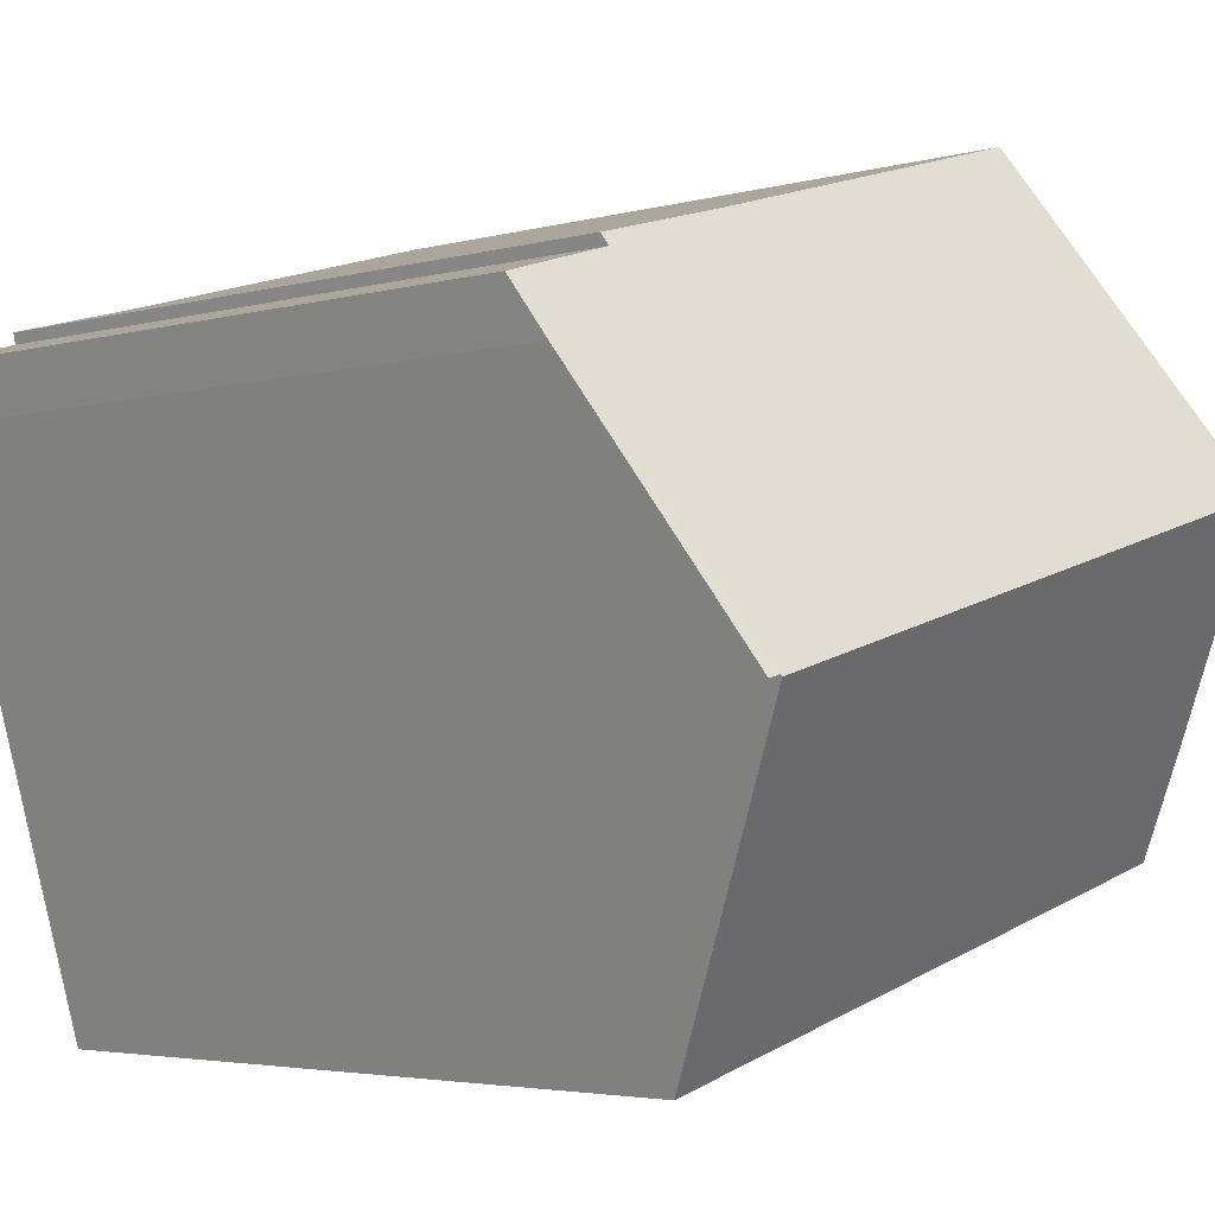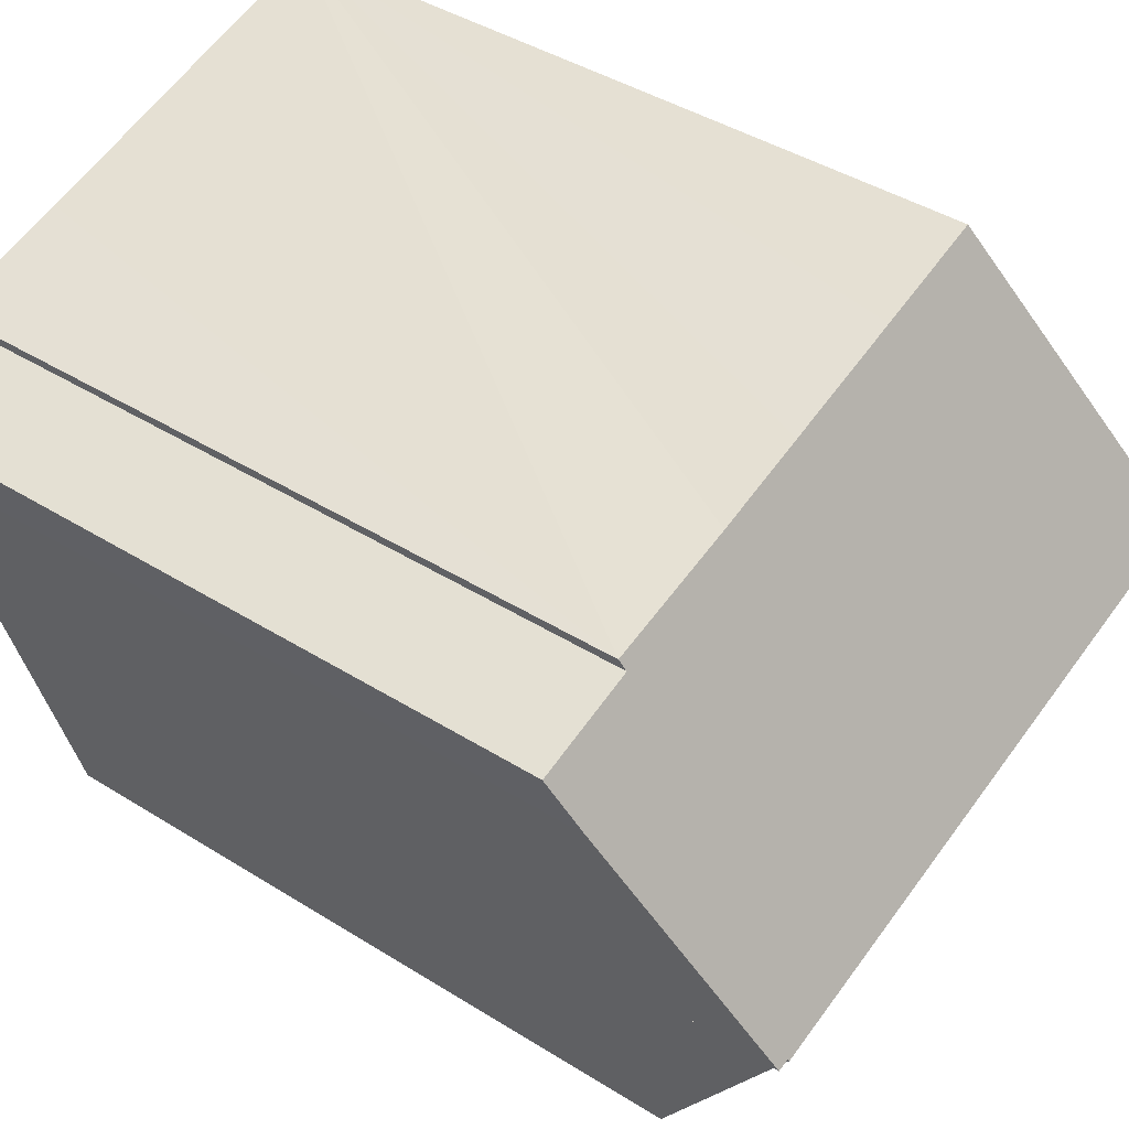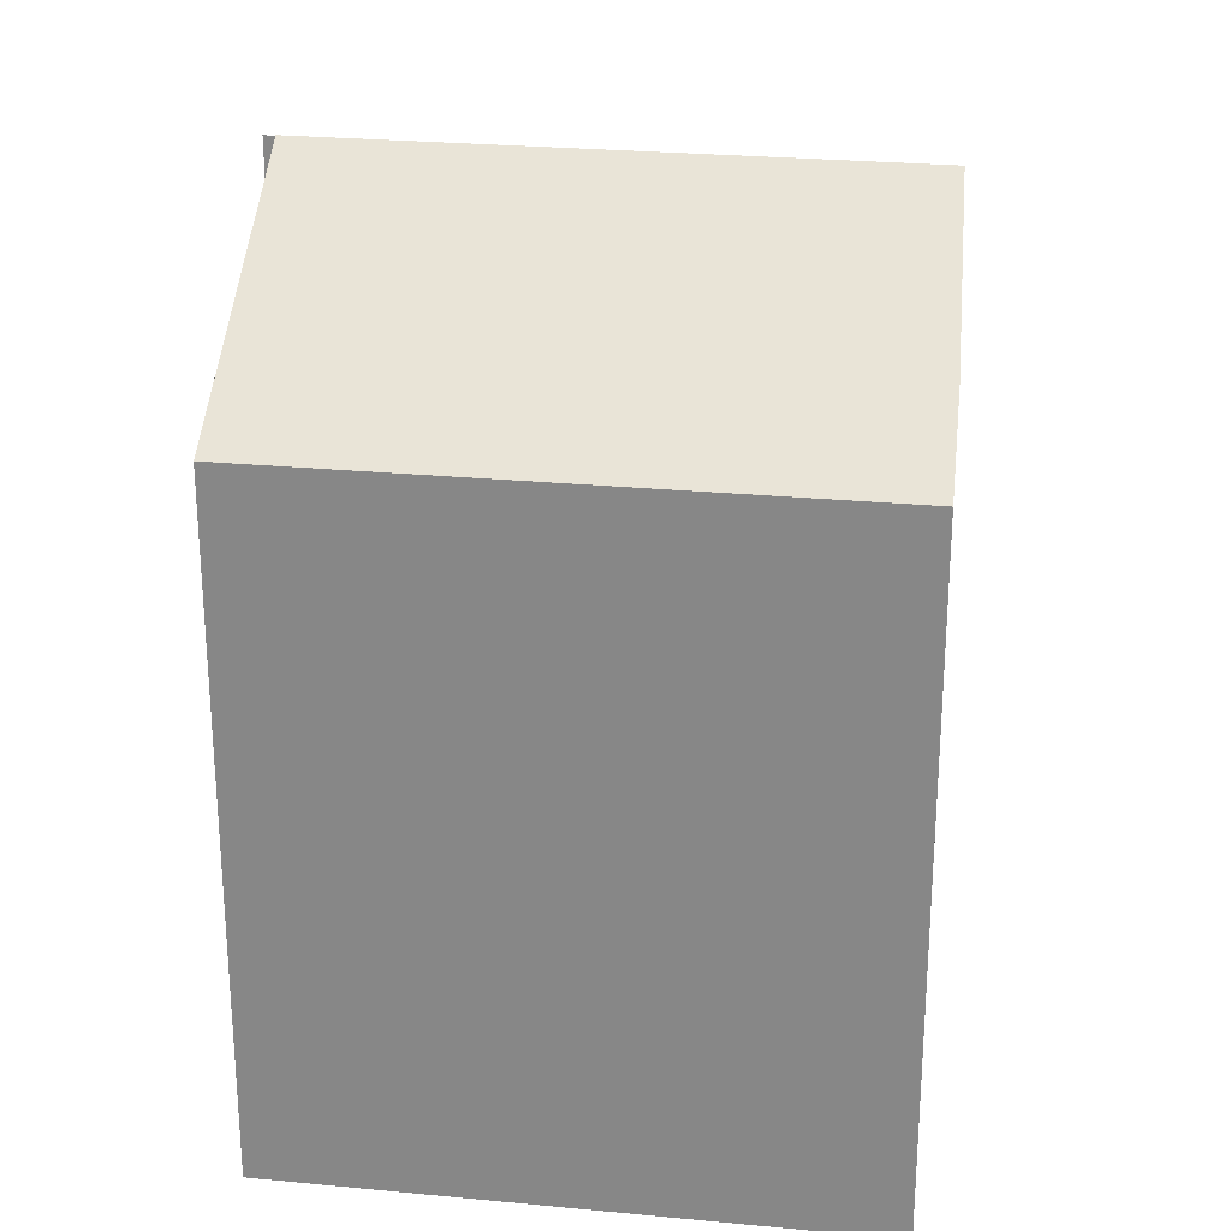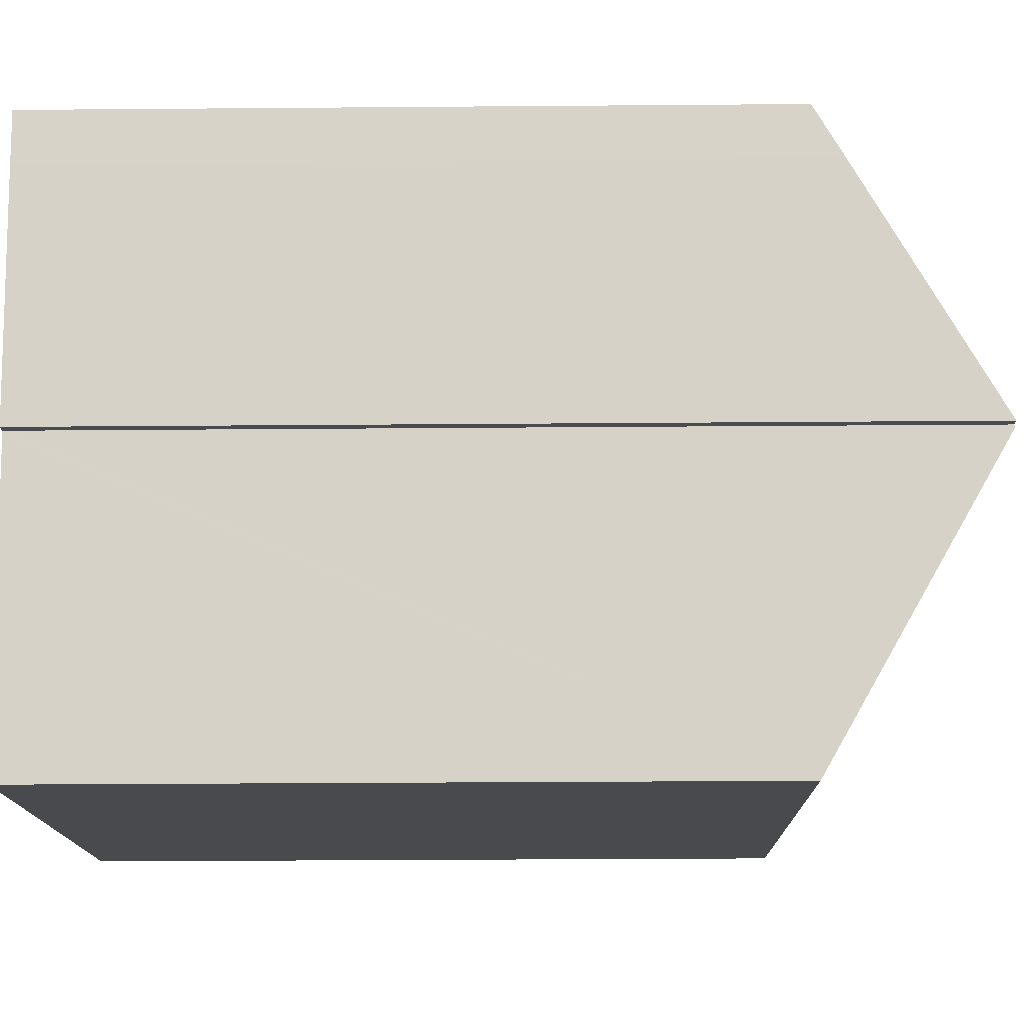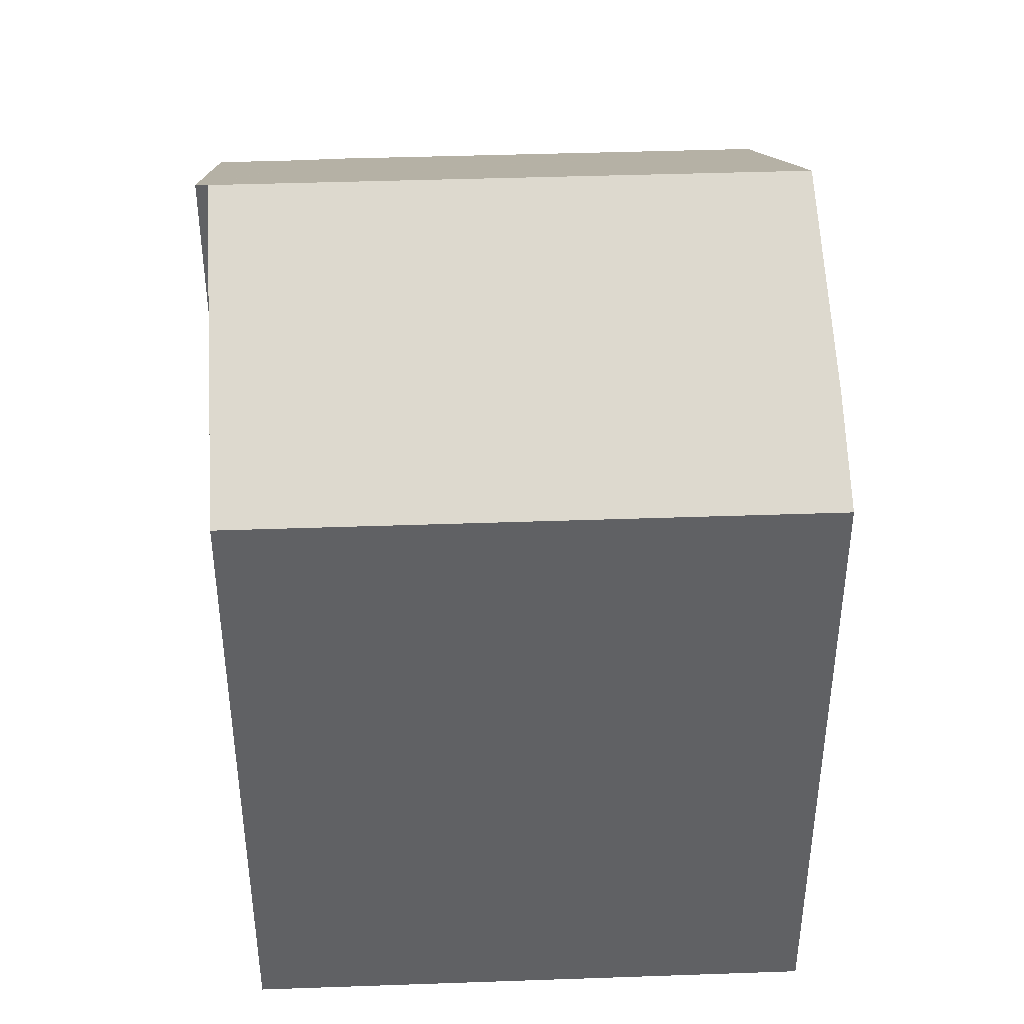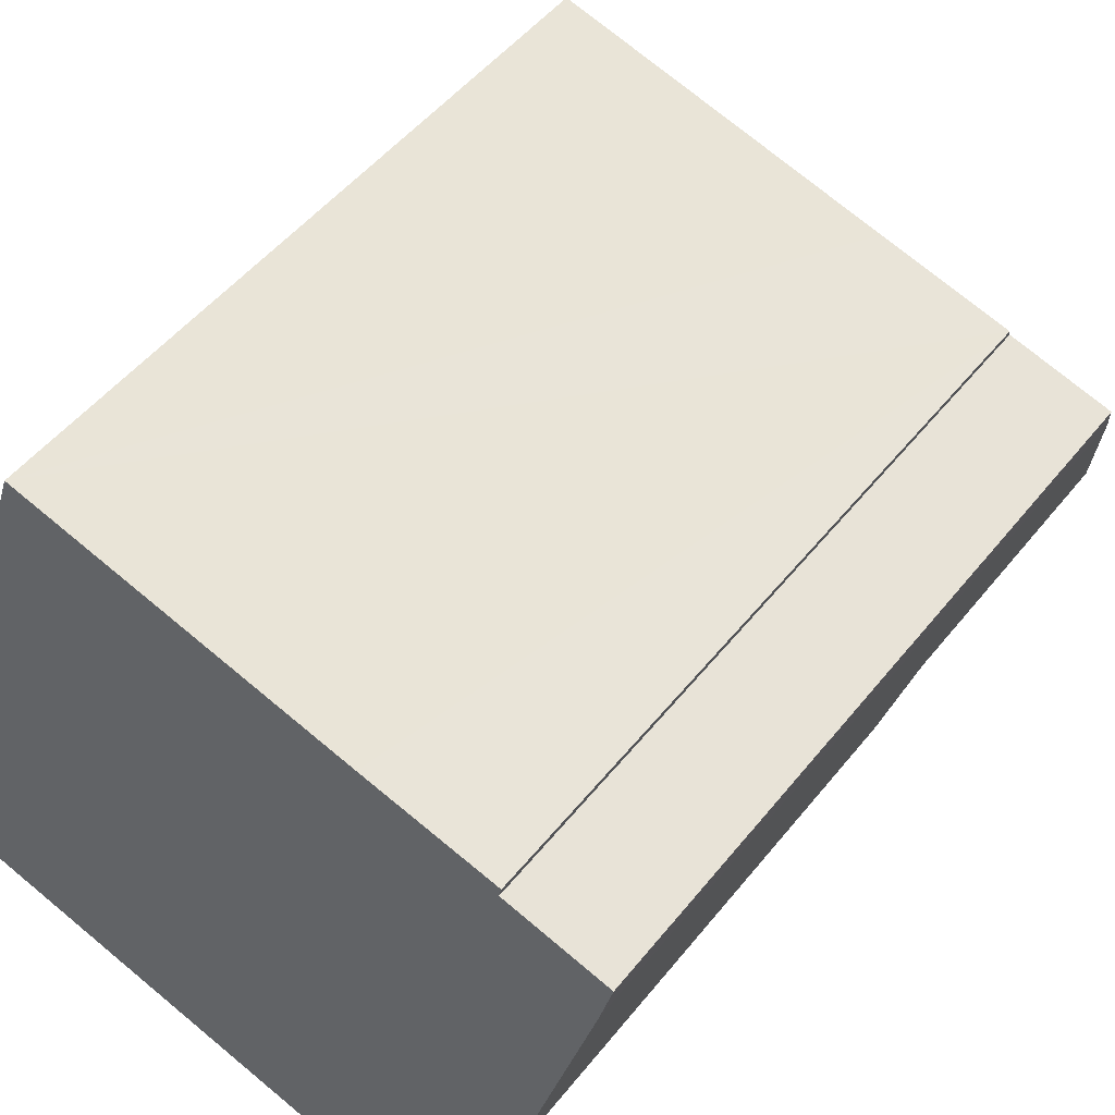
<metadata>
{"format":"obj","ext":"obj","renderer":"f3d","projection":"perspective","resolution":1024,"background":"white","views":[{"elev":-3.5,"azim":134.1,"up":"+Z"},{"elev":41.4,"azim":127.4,"up":"+Z"},{"elev":26.0,"azim":-155.9,"up":"+Y"},{"elev":-28.9,"azim":90.7,"up":"+Z"},{"elev":42.1,"azim":-166.9,"up":"+Y"},{"elev":49.7,"azim":36.8,"up":"+Z"}]}
</metadata>
<code>
v  0 19.31 1.182e-15
v  16.11 19.54 -4.053
v  15.99 19.31 -4.44
v  18.33 24.18 3.663
v  2.611 24.18 8.027
v  0.841 20.97 2.756
v  1.032 21.32 3.325
v  20.85 19.51 11.35
v  18.34 24.15 3.717
v  18.02 19.49 12.18
v  18.67 24.15 3.628
v  20.5 20.32 9.989
v  5.292 19.32 16.01
v  5.654 19.32 15.91
v  8.376 19.32 15.15
v  11.83 19.33 14.18
v  14.45 19.34 13.44
v  18.09 19.32 12.46
v  15.99 2.719e-16 -4.44
v  0 0 0
v  18.34 -2.276e-16 3.717
v  18.67 -2.222e-16 3.628
v  0.841 -1.688e-16 2.756
v  1.032 -2.036e-16 3.325
v  5.292 -9.806e-16 16.01
v  2.611 -4.915e-16 8.027
v  5.654 -9.743e-16 15.91
v  8.376 -9.274e-16 15.15
v  14.45 -8.229e-16 13.44
v  18.09 -7.63e-16 12.46
v  11.83 -8.68e-16 14.18
v  20.85 -6.947e-16 11.35
v  18.02 -7.456e-16 12.18
v  20.5 -6.116e-16 9.989
v  18.33 -2.243e-16 3.663
v  16.11 2.482e-16 -4.053
g defaultobject
f 1 2 3
f 2 1 4
f 4 1 5
f 5 1 6
f 5 6 7
f 8 9 10
f 9 8 11
f 11 8 12
f 13 4 5
f 4 13 14
f 4 14 15
f 4 15 16
f 4 16 17
f 4 17 10
f 10 17 18
f 4 10 9
f 19 1 3
f 1 19 20
f 11 21 9
f 21 11 22
f 1 23 6
f 23 1 20
f 7 13 5
f 13 7 6
f 13 6 23
f 13 23 24
f 13 24 25
f 25 24 26
f 25 14 13
f 14 25 15
f 15 25 16
f 16 25 17
f 17 25 18
f 18 25 27
f 18 27 28
f 18 28 29
f 18 29 30
f 29 28 31
f 10 32 8
f 32 10 33
f 18 33 10
f 33 18 30
f 8 34 12
f 34 8 32
f 12 22 11
f 22 12 34
f 9 2 4
f 2 9 21
f 2 21 3
f 3 21 35
f 3 35 19
f 19 35 36
f 34 21 22
f 21 34 32
f 21 32 33
f 36 20 19
f 20 36 35
f 20 35 21
f 20 21 33
f 20 33 30
f 20 30 29
f 20 29 31
f 20 31 28
f 20 28 27
f 20 27 25
f 20 25 26
f 20 26 24
f 20 24 23

</code>
